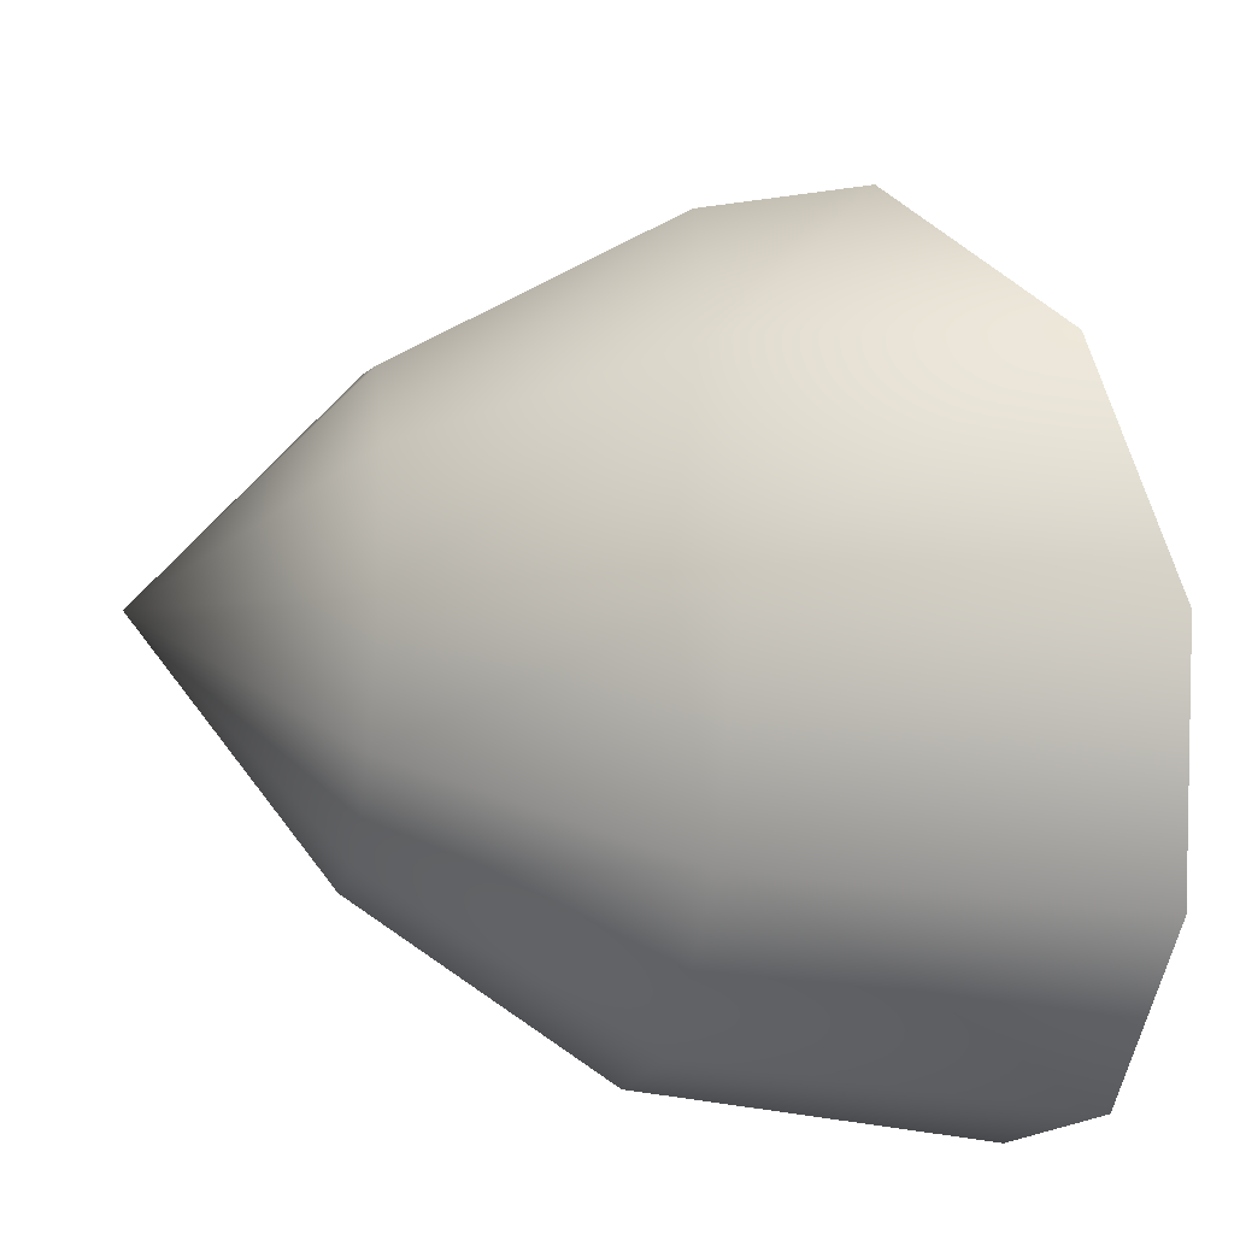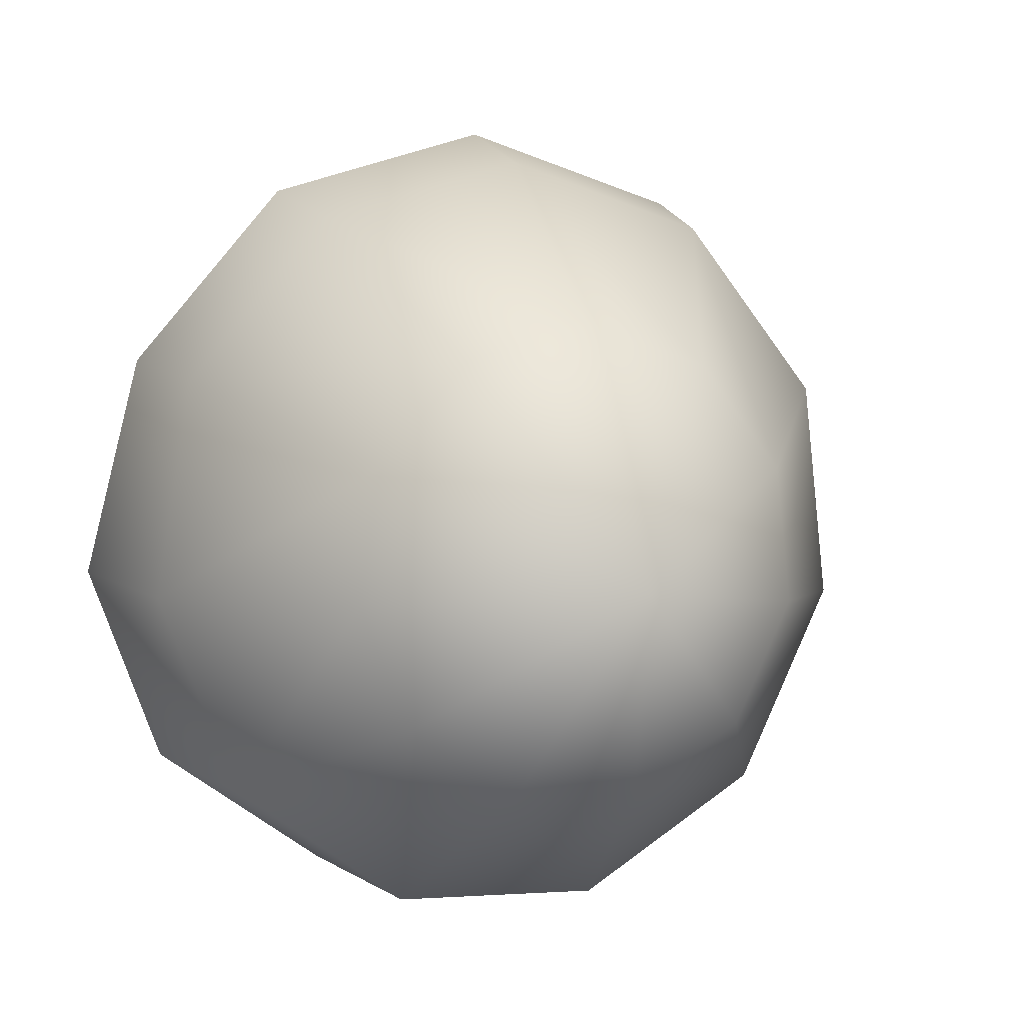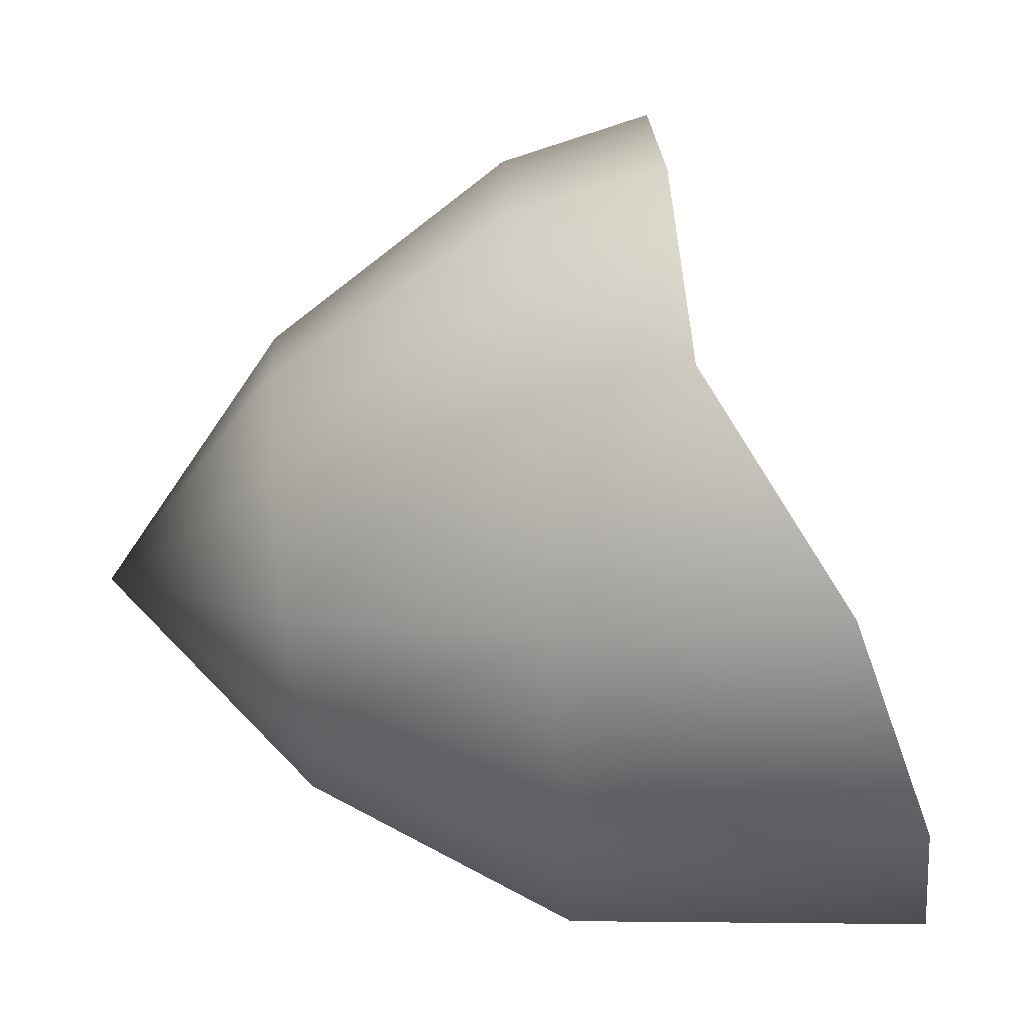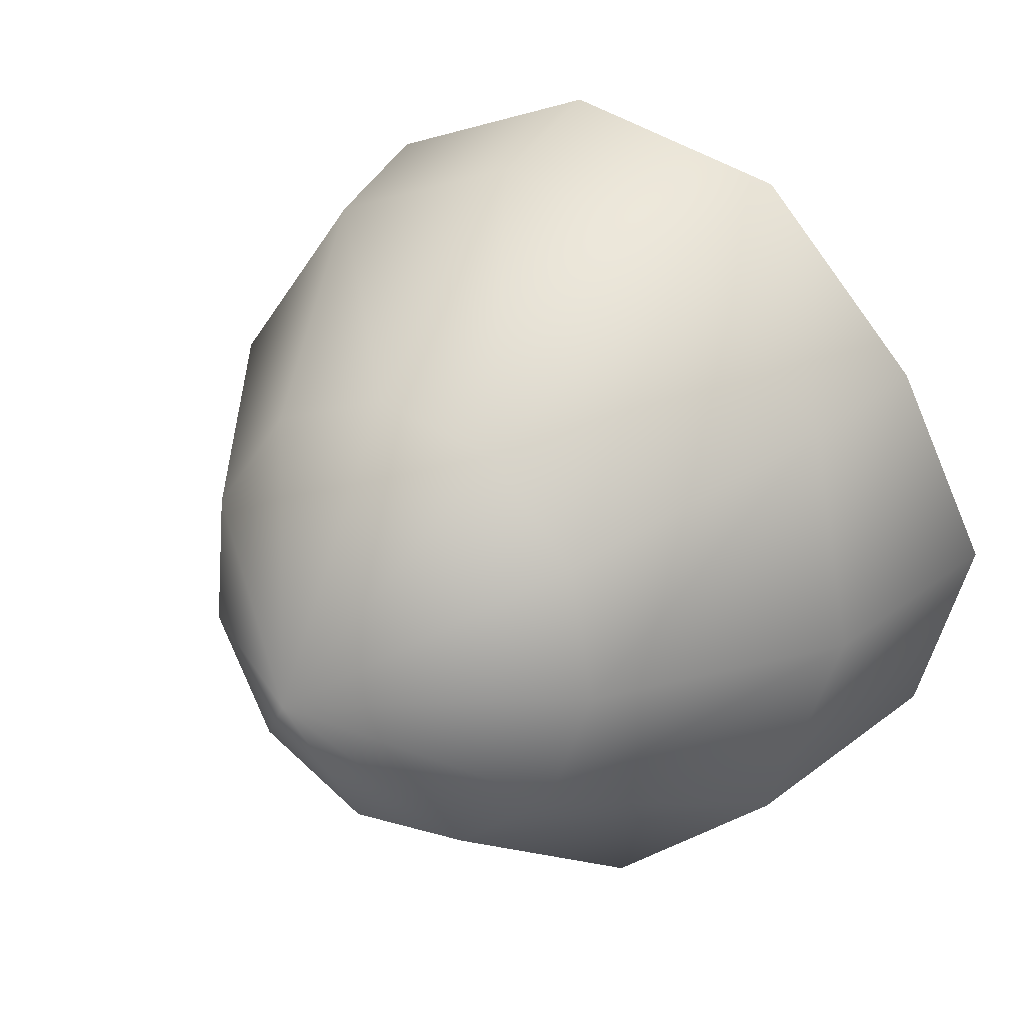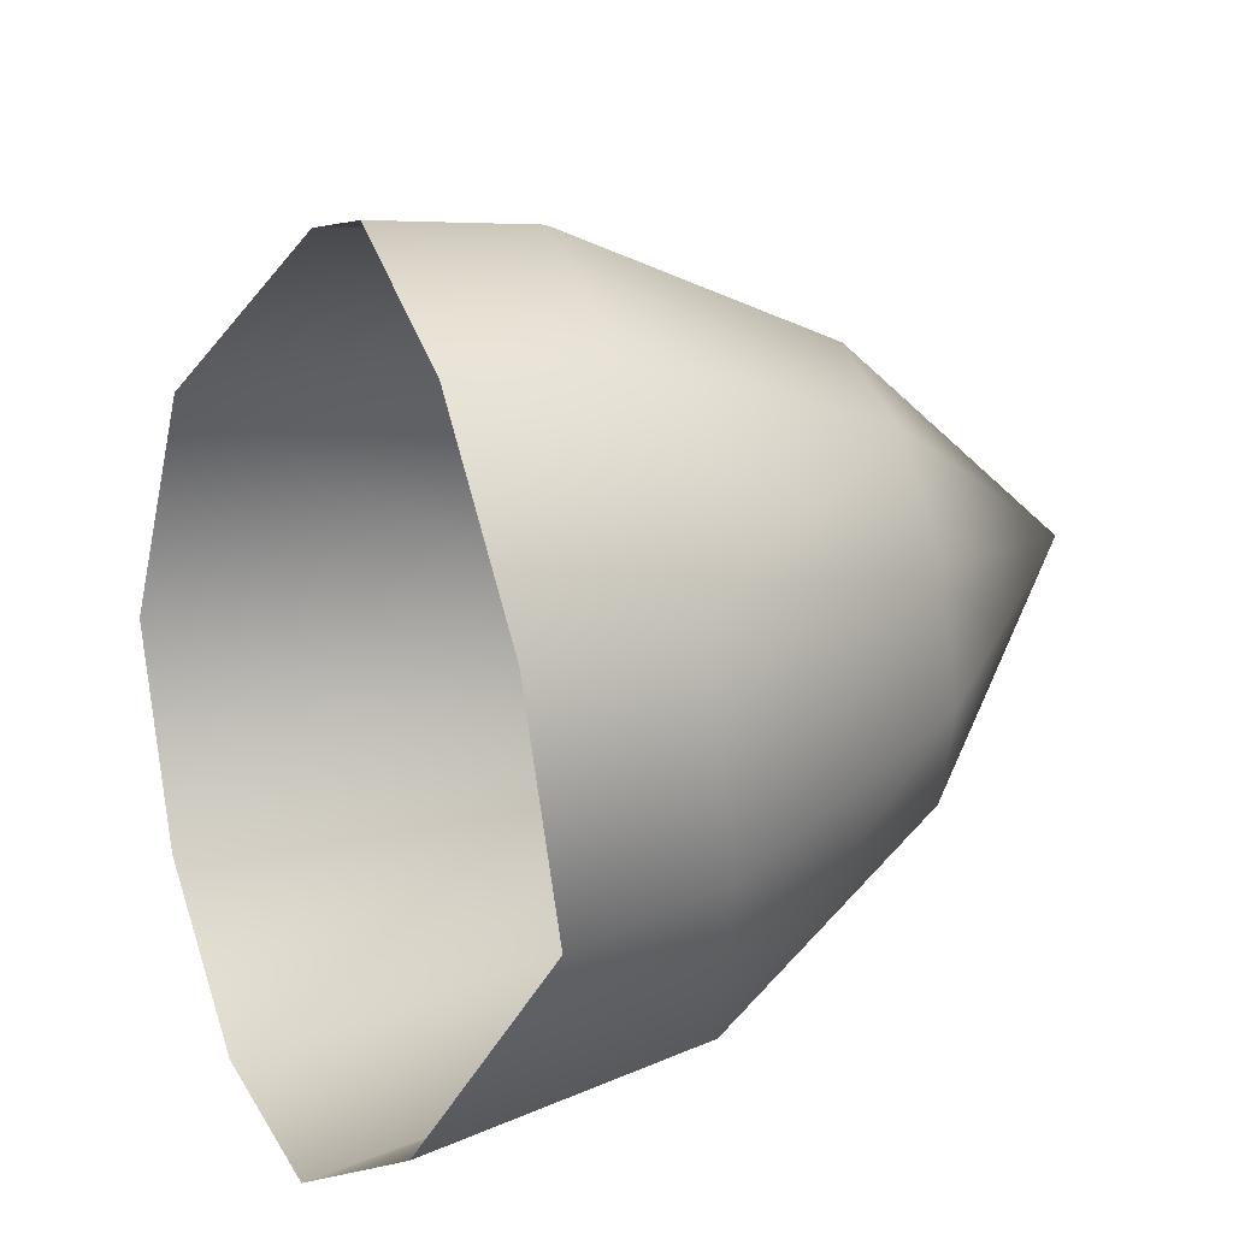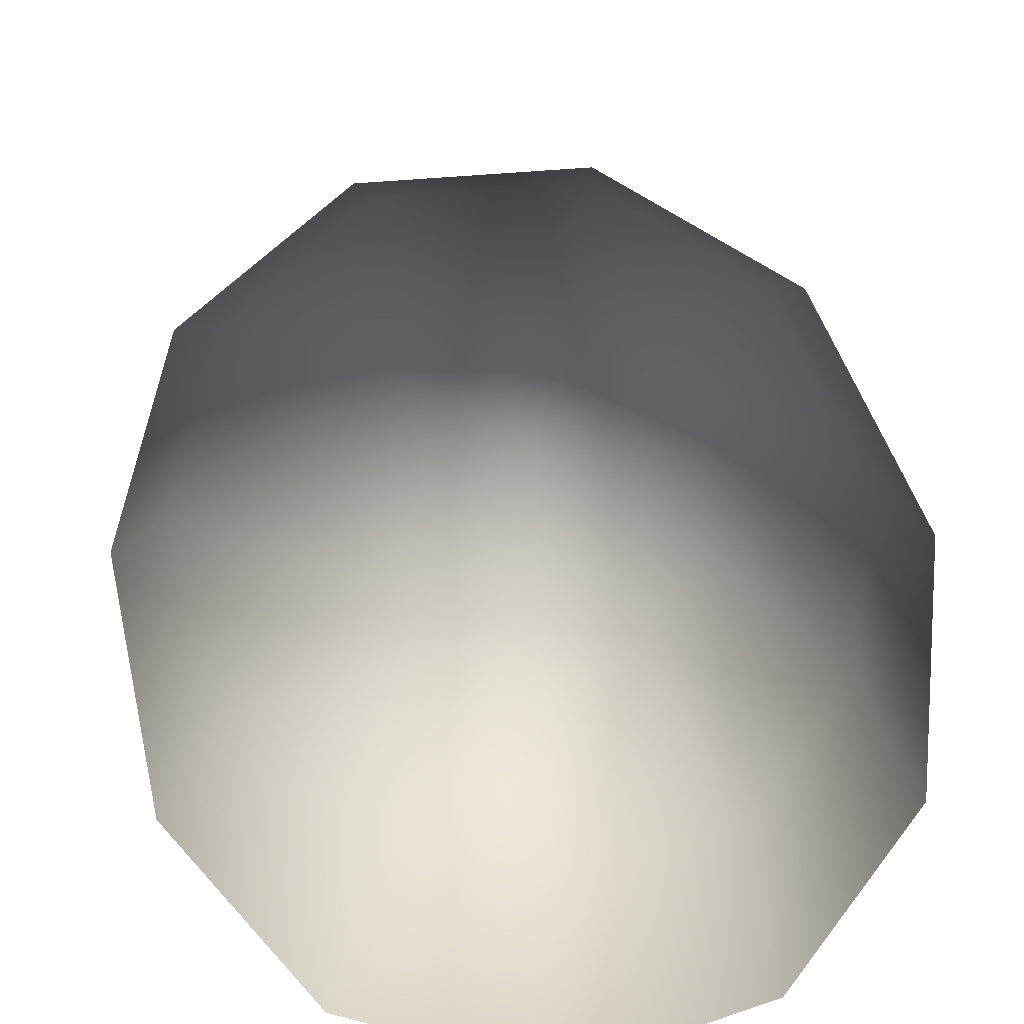
<metadata>
{"format":"obj","ext":"obj","renderer":"f3d","projection":"perspective","resolution":1024,"background":"white","views":[{"elev":-50.4,"azim":-98.9,"up":"+Z"},{"elev":0.6,"azim":162.9,"up":"+Z"},{"elev":4.3,"azim":-90.7,"up":"+Z"},{"elev":18.4,"azim":-149.6,"up":"+Z"},{"elev":58.6,"azim":72.1,"up":"+Z"},{"elev":-70.6,"azim":21.6,"up":"+Y"}]}
</metadata>
<code>
v  0 10.82 2.77
v  0 4.209 12.39
v  4.559 4.084 10.97
v  7.671 3.75 7.146
v  8.348 3.312 2.14
v  6.373 2.91 -2.459
v  2.376 2.67 -5.193
v  -2.376 2.67 -5.193
v  -6.373 2.91 -2.459
v  -8.348 3.312 2.14
v  -7.671 3.75 7.146
v  -4.559 4.084 10.97
v  0 -4.845 19.36
v  7.671 -5.054 16.96
v  12.91 -5.617 10.53
v  14.04 -6.354 2.108
v  10.72 -7.031 -5.632
v  3.998 -7.433 -10.23
v  -3.998 -7.433 -10.23
v  -10.72 -7.031 -5.632
v  -14.04 -6.354 2.108
v  -12.91 -5.617 10.53
v  -7.671 -5.054 16.96
v  0 -10.54 21.2
v  8.348 -10.77 18.59
v  14.04 -11.38 11.59
v  15.28 -16.86 2.836
v  11.67 -20.08 -5.369
v  4.35 -21.22 -10.31
v  -4.35 -21.22 -10.31
v  -11.67 -20.08 -5.369
v  -15.28 -16.86 2.836
v  -14.04 -11.38 11.59
v  -8.348 -10.77 18.59
g Hat
f 1 2 3
f 1 3 4
f 1 4 5
f 1 5 6
f 1 6 7
f 1 7 8
f 1 8 9
f 1 9 10
f 1 10 11
f 1 11 12
f 1 12 2
f 2 13 14
f 14 3 2
f 3 14 15
f 15 4 3
f 4 15 16
f 16 5 4
f 5 16 17
f 17 6 5
f 6 17 18
f 18 7 6
f 7 18 19
f 19 8 7
f 8 19 20
f 20 9 8
f 9 20 21
f 21 10 9
f 10 21 22
f 22 11 10
f 11 22 23
f 23 12 11
f 12 23 13
f 13 2 12
f 13 24 25
f 25 14 13
f 14 25 26
f 26 15 14
f 15 26 27
f 27 16 15
f 16 27 28
f 28 17 16
f 17 28 29
f 29 18 17
f 18 29 30
f 30 19 18
f 19 30 31
f 31 20 19
f 20 31 32
f 32 21 20
f 21 32 33
f 33 22 21
f 22 33 34
f 34 23 22
f 23 34 24
f 24 13 23

</code>
